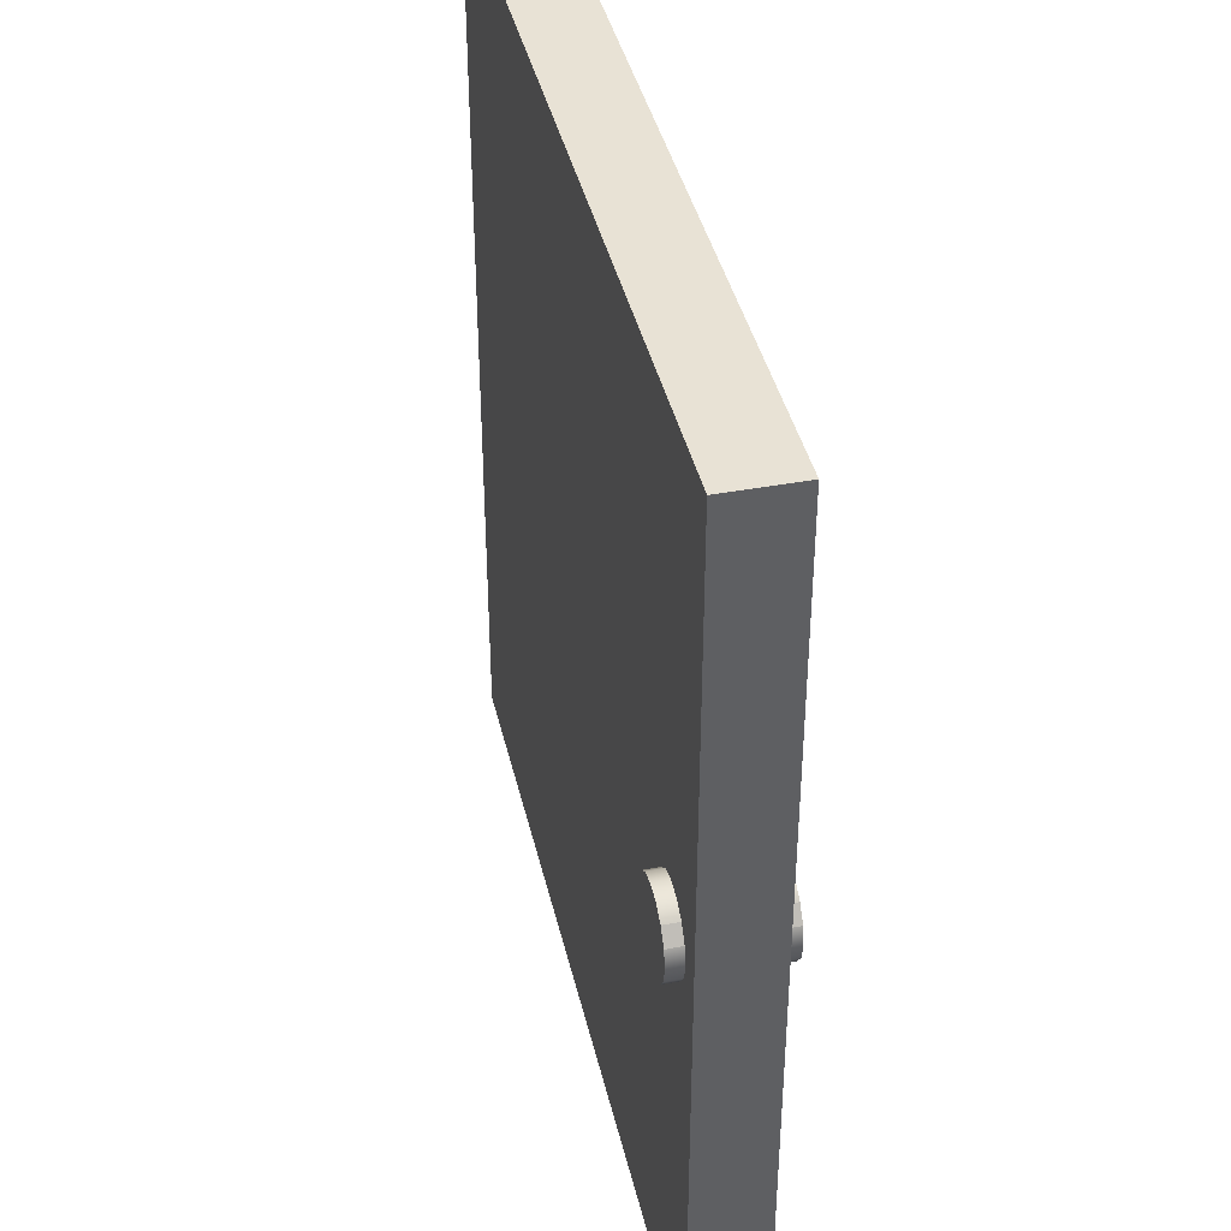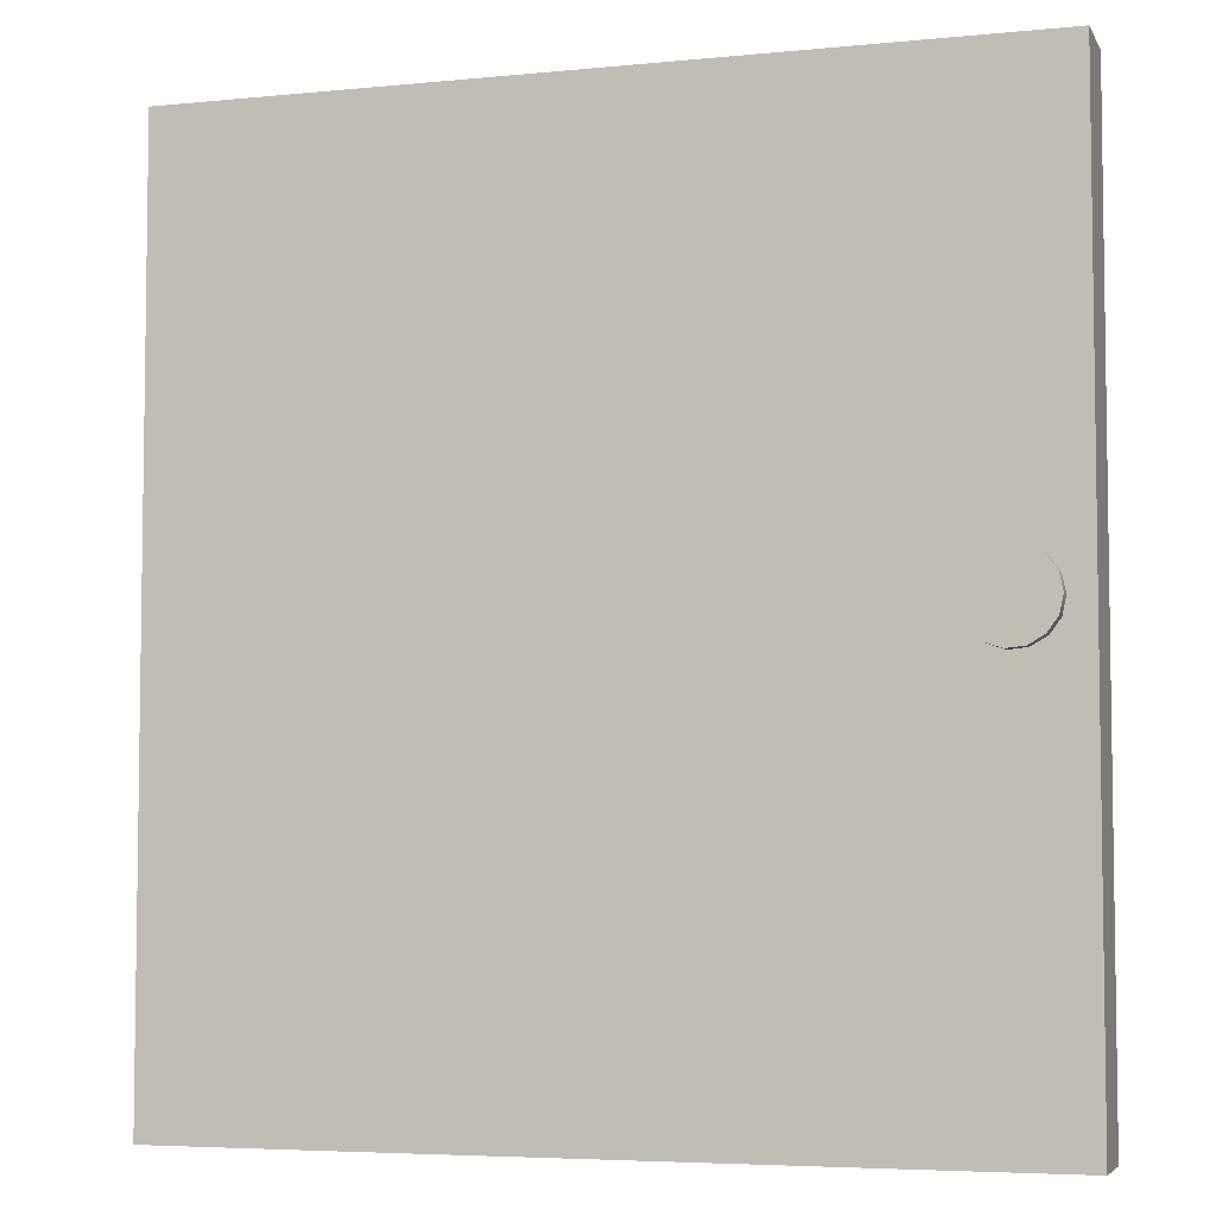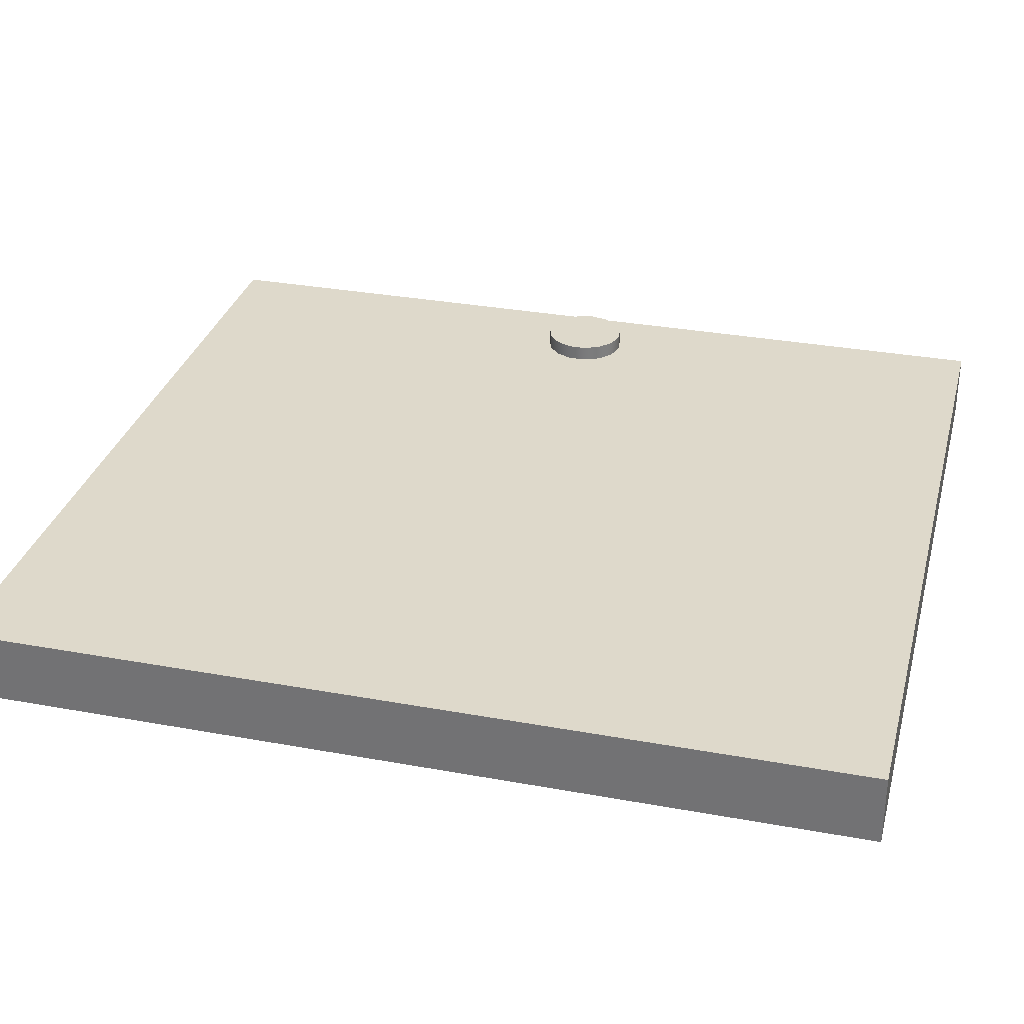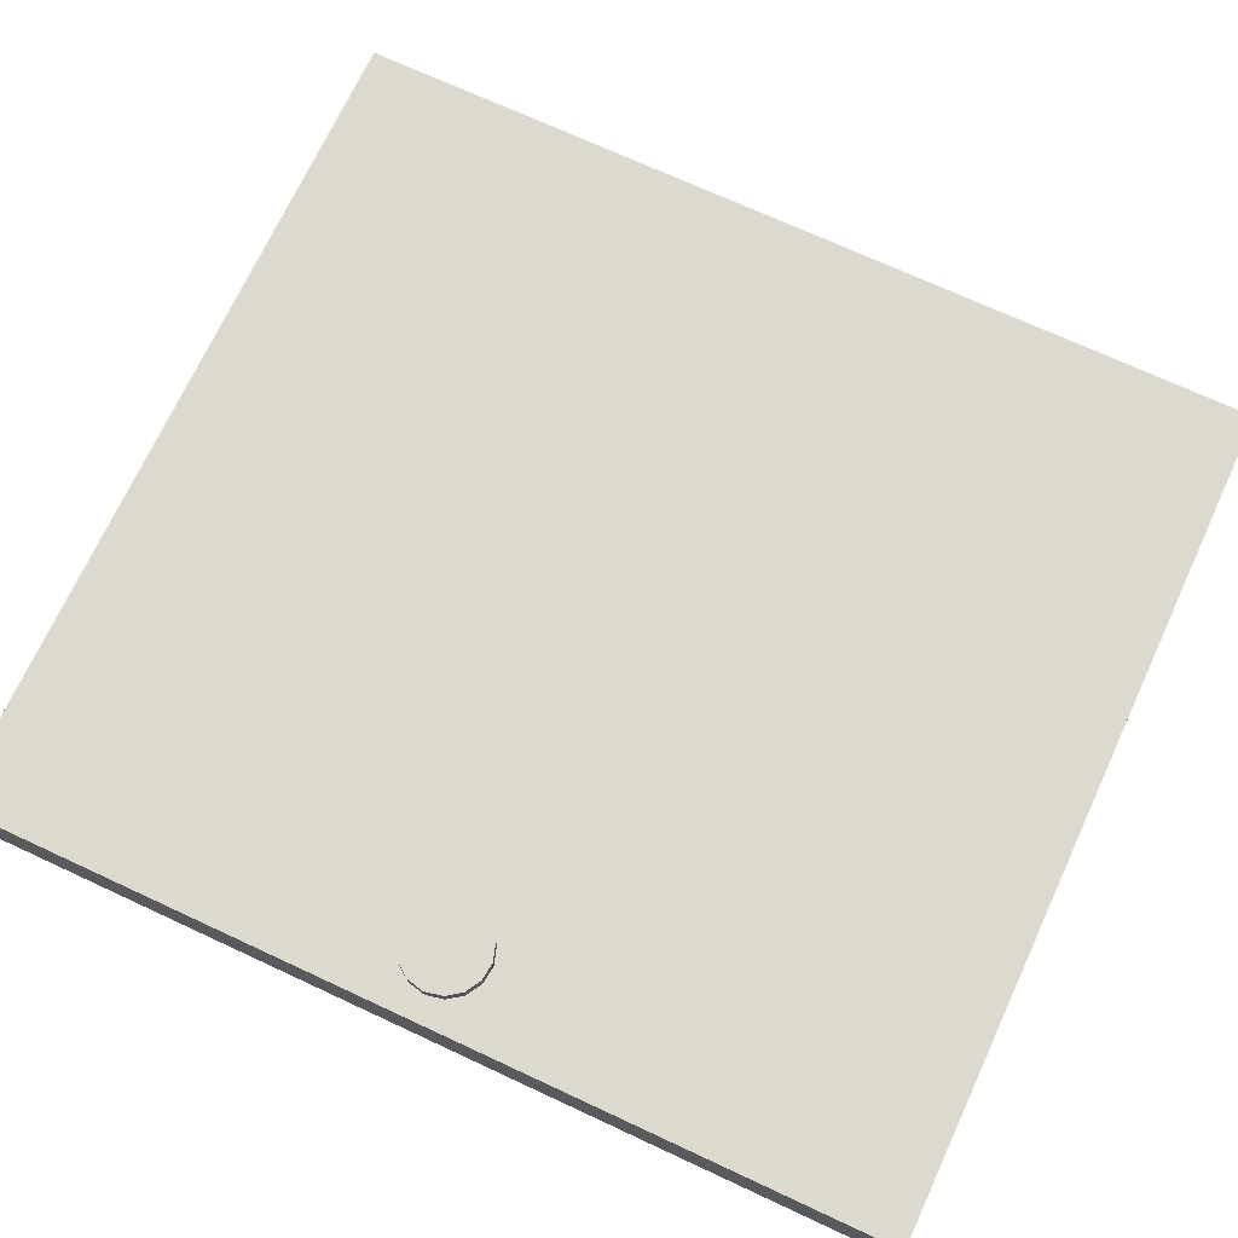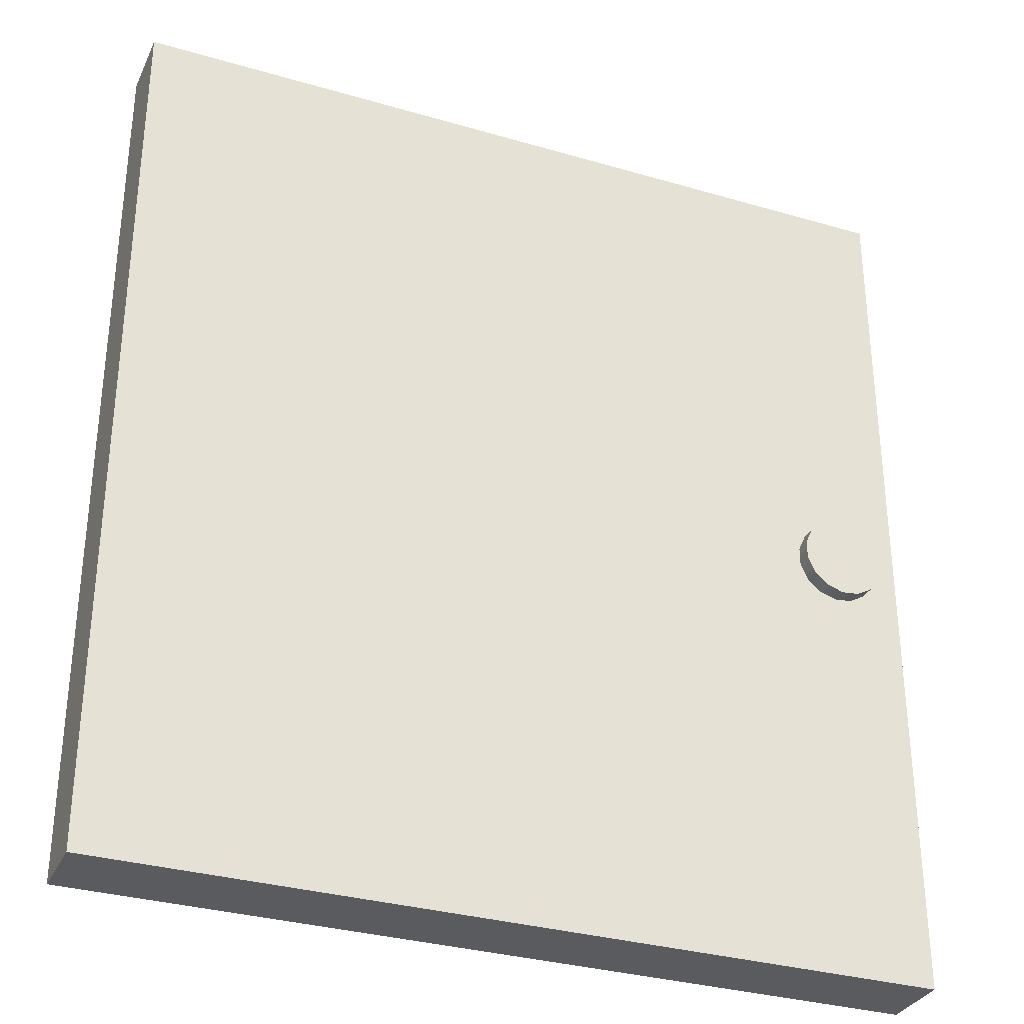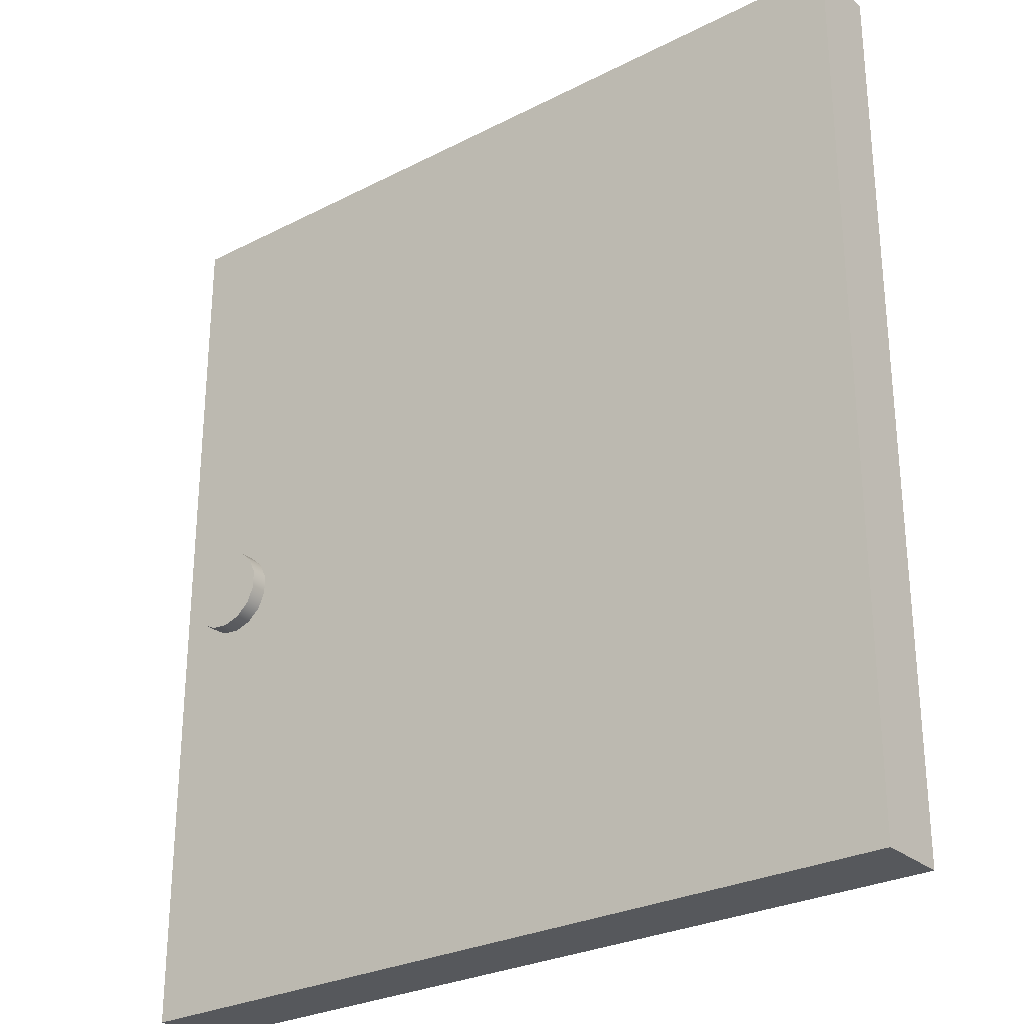
<metadata>
{"format":"obj","ext":"obj","renderer":"f3d","projection":"perspective","resolution":1024,"background":"white","views":[{"elev":40.8,"azim":77.1,"up":"+Y"},{"elev":-5.2,"azim":17.1,"up":"+Y"},{"elev":31.7,"azim":-75.5,"up":"+Z"},{"elev":71.4,"azim":114.9,"up":"+Z"},{"elev":-32.3,"azim":-22.2,"up":"+Y"},{"elev":-27.8,"azim":-142.0,"up":"+Y"}]}
</metadata>
<code>
g default
v -5.376 -0.06471 0.22
v 4.916 -0.06471 0.22
v -5.376 11.21 0.22
v 4.916 11.21 0.22
v -5.376 11.21 -0.6733
v 4.916 11.21 -0.6733
v -5.376 -0.06471 -0.6733
v 4.916 -0.06471 -0.6733
g door_pCube2
f 1 2 4 3
f 3 4 6 5
f 5 6 8 7
f 7 8 2 1
f 2 8 6 4
f 7 1 3 5
g default
v 4.563 5.759 -0.8875
v 4.432 5.939 -0.8875
v 4.24 6.05 -0.8875
v 4.018 6.073 -0.8875
v 3.807 6.005 -0.8875
v 3.641 5.856 -0.8875
v 3.551 5.652 -0.8875
v 3.551 5.43 -0.8875
v 3.641 5.226 -0.8875
v 3.807 5.078 -0.8875
v 4.018 5.009 -0.8875
v 4.24 5.032 -0.8875
v 4.432 5.143 -0.8875
v 4.563 5.323 -0.8875
v 4.609 5.541 -0.8875
v 4.563 5.759 0.4143
v 4.432 5.939 0.4143
v 4.24 6.05 0.4143
v 4.018 6.073 0.4143
v 3.807 6.005 0.4143
v 3.641 5.856 0.4143
v 3.551 5.652 0.4143
v 3.551 5.43 0.4143
v 3.641 5.226 0.4143
v 3.807 5.078 0.4143
v 4.018 5.009 0.4143
v 4.24 5.032 0.4143
v 4.432 5.143 0.4143
v 4.563 5.323 0.4143
v 4.609 5.541 0.4143
v 4.074 5.541 -0.8875
v 4.074 5.541 0.4143
g door_pCylinder1
f 9 10 25 24
f 10 11 26 25
f 11 12 27 26
f 12 13 28 27
f 13 14 29 28
f 14 15 30 29
f 15 16 31 30
f 16 17 32 31
f 17 18 33 32
f 18 19 34 33
f 19 20 35 34
f 20 21 36 35
f 21 22 37 36
f 22 23 38 37
f 23 9 24 38
f 10 9 39
f 11 10 39
f 12 11 39
f 13 12 39
f 14 13 39
f 15 14 39
f 16 15 39
f 17 16 39
f 18 17 39
f 19 18 39
f 20 19 39
f 21 20 39
f 22 21 39
f 23 22 39
f 9 23 39
f 24 25 40
f 25 26 40
f 26 27 40
f 27 28 40
f 28 29 40
f 29 30 40
f 30 31 40
f 31 32 40
f 32 33 40
f 33 34 40
f 34 35 40
f 35 36 40
f 36 37 40
f 37 38 40
f 38 24 40

</code>
